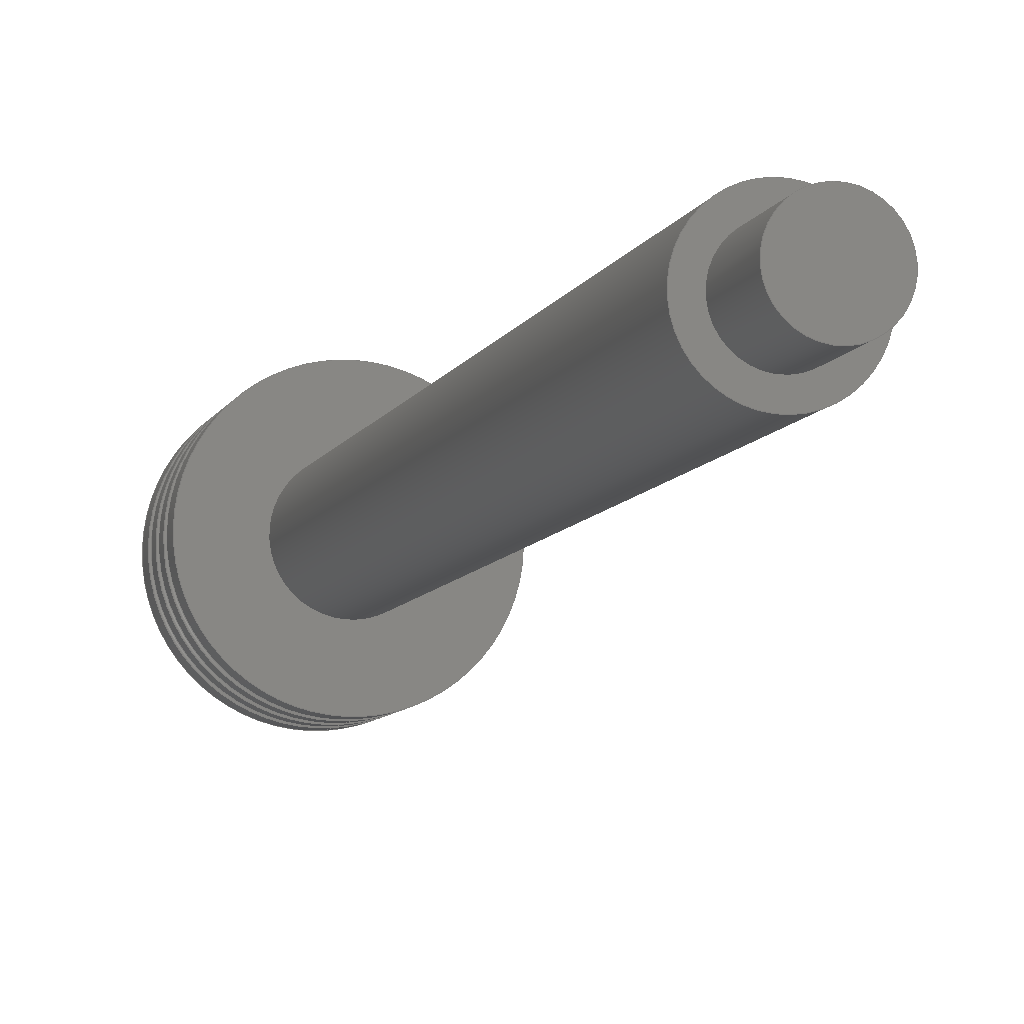
<metadata>
{"format":"step","ext":"step","renderer":"f3d","projection":"perspective","resolution":1024,"background":"white","views":[{"elev":6.9,"azim":-16.5,"up":"+Y"}]}
</metadata>
<code>
ISO-10303-21;
DATA;
#1 = MECHANICAL_DESIGN_GEOMETRIC_PRESENTATION_REPRESENTATION( ' ', ( #7, #8, #9, #10, #11, #12, #13, #14, #15, #16, #17, #18, #19 ), #6 );
#2 = PRODUCT_DEFINITION_CONTEXT( '', #20, 'design' );
#3 = APPLICATION_PROTOCOL_DEFINITION( 'international standard', 'automotive_design', 2001, #20 );
#4 = PRODUCT_CATEGORY_RELATIONSHIP( 'NONE', 'NONE', #21, #22 );
#5 = SHAPE_DEFINITION_REPRESENTATION( #23, #24 );
#6 =  ( GEOMETRIC_REPRESENTATION_CONTEXT( 3 )GLOBAL_UNCERTAINTY_ASSIGNED_CONTEXT( ( #25 ) )GLOBAL_UNIT_ASSIGNED_CONTEXT( ( #26, #27, #28 ) )REPRESENTATION_CONTEXT( 'NONE', 'WORKSPACE' ) );
#7 = STYLED_ITEM( '', ( #29 ), #30 );
#8 = STYLED_ITEM( '', ( #31 ), #32 );
#9 = STYLED_ITEM( '', ( #33 ), #34 );
#10 = STYLED_ITEM( '', ( #35 ), #36 );
#11 = STYLED_ITEM( '', ( #37 ), #38 );
#12 = STYLED_ITEM( '', ( #39 ), #40 );
#13 = STYLED_ITEM( '', ( #41 ), #42 );
#14 = STYLED_ITEM( '', ( #43 ), #44 );
#15 = STYLED_ITEM( '', ( #45 ), #46 );
#16 = STYLED_ITEM( '', ( #47 ), #48 );
#17 = STYLED_ITEM( '', ( #49 ), #50 );
#18 = STYLED_ITEM( '', ( #51 ), #52 );
#19 = STYLED_ITEM( '', ( #53 ), #54 );
#20 = APPLICATION_CONTEXT( 'core data for automotive mechanical design processes' );
#21 = PRODUCT_CATEGORY( 'part', 'NONE' );
#22 = PRODUCT_RELATED_PRODUCT_CATEGORY( 'detail', ' ', ( #55 ) );
#23 = PRODUCT_DEFINITION_SHAPE( 'NONE', 'NONE', #56 );
#24 = ADVANCED_BREP_SHAPE_REPRESENTATION( 'Part 22', ( #57, #58 ), #6 );
#25 = UNCERTAINTY_MEASURE_WITH_UNIT( LENGTH_MEASURE( 1e-06 ), #26, '', '' );
#26 =  ( CONVERSION_BASED_UNIT( 'METRE', #59 )LENGTH_UNIT(  )NAMED_UNIT( #60 ) );
#27 =  ( NAMED_UNIT( #61 )PLANE_ANGLE_UNIT(  )SI_UNIT( $, .RADIAN. ) );
#28 =  ( NAMED_UNIT( #61 )SI_UNIT( $, .STERADIAN. )SOLID_ANGLE_UNIT(  ) );
#29 = PRESENTATION_STYLE_ASSIGNMENT( ( #62 ) );
#30 = ADVANCED_FACE( '', ( #63, #64 ), #65, .T. );
#31 = PRESENTATION_STYLE_ASSIGNMENT( ( #66 ) );
#32 = ADVANCED_FACE( '', ( #67, #68 ), #69, .F. );
#33 = PRESENTATION_STYLE_ASSIGNMENT( ( #70 ) );
#34 = ADVANCED_FACE( '', ( #71, #72 ), #73, .T. );
#35 = PRESENTATION_STYLE_ASSIGNMENT( ( #74 ) );
#36 = ADVANCED_FACE( '', ( #75, #76 ), #77, .F. );
#37 = PRESENTATION_STYLE_ASSIGNMENT( ( #78 ) );
#38 = ADVANCED_FACE( '', ( #79, #80 ), #81, .F. );
#39 = PRESENTATION_STYLE_ASSIGNMENT( ( #82 ) );
#40 = ADVANCED_FACE( '', ( #83 ), #84, .F. );
#41 = PRESENTATION_STYLE_ASSIGNMENT( ( #85 ) );
#42 = ADVANCED_FACE( '', ( #86, #87 ), #88, .T. );
#43 = PRESENTATION_STYLE_ASSIGNMENT( ( #89 ) );
#44 = ADVANCED_FACE( '', ( #90, #91 ), #92, .F. );
#45 = PRESENTATION_STYLE_ASSIGNMENT( ( #93 ) );
#46 = ADVANCED_FACE( '', ( #94, #95 ), #96, .F. );
#47 = PRESENTATION_STYLE_ASSIGNMENT( ( #97 ) );
#48 = ADVANCED_FACE( '', ( #98 ), #99, .T. );
#49 = PRESENTATION_STYLE_ASSIGNMENT( ( #100 ) );
#50 = ADVANCED_FACE( '', ( #101, #102 ), #103, .T. );
#51 = PRESENTATION_STYLE_ASSIGNMENT( ( #104 ) );
#52 = ADVANCED_FACE( '', ( #105, #106 ), #107, .T. );
#53 = PRESENTATION_STYLE_ASSIGNMENT( ( #108 ) );
#54 = ADVANCED_FACE( '', ( #109, #110 ), #111, .T. );
#55 = PRODUCT( 'Part 22', 'Part 22', 'PART-Part 22-DESC', ( #112 ) );
#56 = PRODUCT_DEFINITION( 'NONE', 'NONE', #113, #2 );
#57 = MANIFOLD_SOLID_BREP( 'Part 22', #114 );
#58 = AXIS2_PLACEMENT_3D( '', #115, #116, #117 );
#59 = LENGTH_MEASURE_WITH_UNIT( LENGTH_MEASURE( 1 ), #118 );
#60 = DIMENSIONAL_EXPONENTS( 1, 0, 0, 0, 0, 0, 0 );
#61 = DIMENSIONAL_EXPONENTS( 0, 0, 0, 0, 0, 0, 0 );
#62 = SURFACE_STYLE_USAGE( .BOTH., #119 );
#63 = FACE_OUTER_BOUND( '', #120, .T. );
#64 = FACE_OUTER_BOUND( '', #121, .T. );
#65 = CYLINDRICAL_SURFACE( '', #122, 0.04127 );
#66 = SURFACE_STYLE_USAGE( .BOTH., #123 );
#67 = FACE_BOUND( '', #124, .T. );
#68 = FACE_OUTER_BOUND( '', #125, .T. );
#69 = PLANE( '', #126 );
#70 = SURFACE_STYLE_USAGE( .BOTH., #127 );
#71 = FACE_OUTER_BOUND( '', #128, .T. );
#72 = FACE_OUTER_BOUND( '', #129, .T. );
#73 = CYLINDRICAL_SURFACE( '', #130, 0.0127 );
#74 = SURFACE_STYLE_USAGE( .BOTH., #131 );
#75 = FACE_BOUND( '', #132, .T. );
#76 = FACE_OUTER_BOUND( '', #133, .T. );
#77 = PLANE( '', #134 );
#78 = SURFACE_STYLE_USAGE( .BOTH., #135 );
#79 = FACE_OUTER_BOUND( '', #136, .T. );
#80 = FACE_OUTER_BOUND( '', #137, .T. );
#81 = TOROIDAL_SURFACE( '', #138, 0.04127, 0.001905 );
#82 = SURFACE_STYLE_USAGE( .BOTH., #139 );
#83 = FACE_OUTER_BOUND( '', #140, .T. );
#84 = PLANE( '', #141 );
#85 = SURFACE_STYLE_USAGE( .BOTH., #142 );
#86 = FACE_OUTER_BOUND( '', #143, .T. );
#87 = FACE_OUTER_BOUND( '', #144, .T. );
#88 = CYLINDRICAL_SURFACE( '', #145, 0.01905 );
#89 = SURFACE_STYLE_USAGE( .BOTH., #146 );
#90 = FACE_OUTER_BOUND( '', #147, .T. );
#91 = FACE_OUTER_BOUND( '', #148, .T. );
#92 = TOROIDAL_SURFACE( '', #149, 0.04127, 0.001905 );
#93 = SURFACE_STYLE_USAGE( .BOTH., #150 );
#94 = FACE_OUTER_BOUND( '', #151, .T. );
#95 = FACE_OUTER_BOUND( '', #152, .T. );
#96 = TOROIDAL_SURFACE( '', #153, 0.04127, 0.001905 );
#97 = SURFACE_STYLE_USAGE( .BOTH., #154 );
#98 = FACE_OUTER_BOUND( '', #155, .T. );
#99 = PLANE( '', #156 );
#100 = SURFACE_STYLE_USAGE( .BOTH., #157 );
#101 = FACE_OUTER_BOUND( '', #158, .T. );
#102 = FACE_OUTER_BOUND( '', #159, .T. );
#103 = CYLINDRICAL_SURFACE( '', #160, 0.04127 );
#104 = SURFACE_STYLE_USAGE( .BOTH., #161 );
#105 = FACE_OUTER_BOUND( '', #162, .T. );
#106 = FACE_OUTER_BOUND( '', #163, .T. );
#107 = CYLINDRICAL_SURFACE( '', #164, 0.04127 );
#108 = SURFACE_STYLE_USAGE( .BOTH., #165 );
#109 = FACE_OUTER_BOUND( '', #166, .T. );
#110 = FACE_OUTER_BOUND( '', #167, .T. );
#111 = CYLINDRICAL_SURFACE( '', #168, 0.04127 );
#112 = PRODUCT_CONTEXT( '', #20, 'mechanical' );
#113 = PRODUCT_DEFINITION_FORMATION_WITH_SPECIFIED_SOURCE( ' ', 'NONE', #55, .NOT_KNOWN. );
#114 = CLOSED_SHELL( '', ( #32, #36, #42, #54, #34, #50, #30, #46, #38, #52, #48, #44, #40 ) );
#115 = CARTESIAN_POINT( '', ( 0, 0, 0 ) );
#116 = DIRECTION( '', ( 0, 0, 1 ) );
#117 = DIRECTION( '', ( 1, 0, 0 ) );
#118 =  ( LENGTH_UNIT(  )NAMED_UNIT( #60 )SI_UNIT( $, .METRE. ) );
#119 = SURFACE_SIDE_STYLE( '', ( #169 ) );
#120 = EDGE_LOOP( '', ( #170 ) );
#121 = EDGE_LOOP( '', ( #171 ) );
#122 = AXIS2_PLACEMENT_3D( '', #172, #173, #174 );
#123 = SURFACE_SIDE_STYLE( '', ( #175 ) );
#124 = EDGE_LOOP( '', ( #176 ) );
#125 = EDGE_LOOP( '', ( #177 ) );
#126 = AXIS2_PLACEMENT_3D( '', #178, #179, #180 );
#127 = SURFACE_SIDE_STYLE( '', ( #181 ) );
#128 = EDGE_LOOP( '', ( #182 ) );
#129 = EDGE_LOOP( '', ( #183 ) );
#130 = AXIS2_PLACEMENT_3D( '', #184, #185, #186 );
#131 = SURFACE_SIDE_STYLE( '', ( #187 ) );
#132 = EDGE_LOOP( '', ( #188 ) );
#133 = EDGE_LOOP( '', ( #189 ) );
#134 = AXIS2_PLACEMENT_3D( '', #190, #191, #192 );
#135 = SURFACE_SIDE_STYLE( '', ( #193 ) );
#136 = EDGE_LOOP( '', ( #194 ) );
#137 = EDGE_LOOP( '', ( #195 ) );
#138 = AXIS2_PLACEMENT_3D( '', #196, #197, #198 );
#139 = SURFACE_SIDE_STYLE( '', ( #199 ) );
#140 = EDGE_LOOP( '', ( #200 ) );
#141 = AXIS2_PLACEMENT_3D( '', #201, #202, #203 );
#142 = SURFACE_SIDE_STYLE( '', ( #204 ) );
#143 = EDGE_LOOP( '', ( #205 ) );
#144 = EDGE_LOOP( '', ( #206 ) );
#145 = AXIS2_PLACEMENT_3D( '', #207, #208, #209 );
#146 = SURFACE_SIDE_STYLE( '', ( #210 ) );
#147 = EDGE_LOOP( '', ( #211 ) );
#148 = EDGE_LOOP( '', ( #212 ) );
#149 = AXIS2_PLACEMENT_3D( '', #213, #214, #215 );
#150 = SURFACE_SIDE_STYLE( '', ( #216 ) );
#151 = EDGE_LOOP( '', ( #217 ) );
#152 = EDGE_LOOP( '', ( #218 ) );
#153 = AXIS2_PLACEMENT_3D( '', #219, #220, #221 );
#154 = SURFACE_SIDE_STYLE( '', ( #222 ) );
#155 = EDGE_LOOP( '', ( #223 ) );
#156 = AXIS2_PLACEMENT_3D( '', #224, #225, #226 );
#157 = SURFACE_SIDE_STYLE( '', ( #227 ) );
#158 = EDGE_LOOP( '', ( #228 ) );
#159 = EDGE_LOOP( '', ( #229 ) );
#160 = AXIS2_PLACEMENT_3D( '', #230, #231, #232 );
#161 = SURFACE_SIDE_STYLE( '', ( #233 ) );
#162 = EDGE_LOOP( '', ( #234 ) );
#163 = EDGE_LOOP( '', ( #235 ) );
#164 = AXIS2_PLACEMENT_3D( '', #236, #237, #238 );
#165 = SURFACE_SIDE_STYLE( '', ( #239 ) );
#166 = EDGE_LOOP( '', ( #240 ) );
#167 = EDGE_LOOP( '', ( #241 ) );
#168 = AXIS2_PLACEMENT_3D( '', #242, #243, #244 );
#169 = SURFACE_STYLE_FILL_AREA( #245 );
#170 = ORIENTED_EDGE( '', *, *, #246, .T. );
#171 = ORIENTED_EDGE( '', *, *, #247, .T. );
#172 = CARTESIAN_POINT( '', ( 0, 2.786, 1.126 ) );
#173 = DIRECTION( '', ( -0, -0.2512, -0.9679 ) );
#174 = DIRECTION( '', ( 0, -0.9679, 0.2512 ) );
#175 = SURFACE_STYLE_FILL_AREA( #248 );
#176 = ORIENTED_EDGE( '', *, *, #249, .T. );
#177 = ORIENTED_EDGE( '', *, *, #250, .F. );
#178 = CARTESIAN_POINT( '', ( 0, 2.869, 1.444 ) );
#179 = DIRECTION( '', ( 0, -0.2512, -0.9679 ) );
#180 = DIRECTION( '', ( 1, 0, 0 ) );
#181 = SURFACE_STYLE_FILL_AREA( #251 );
#182 = ORIENTED_EDGE( '', *, *, #252, .T. );
#183 = ORIENTED_EDGE( '', *, *, #249, .F. );
#184 = CARTESIAN_POINT( '', ( 0, 2.869, 1.444 ) );
#185 = DIRECTION( '', ( -0, -0.2512, -0.9679 ) );
#186 = DIRECTION( '', ( 0, -0.9679, 0.2512 ) );
#187 = SURFACE_STYLE_FILL_AREA( #253 );
#188 = ORIENTED_EDGE( '', *, *, #254, .T. );
#189 = ORIENTED_EDGE( '', *, *, #255, .F. );
#190 = CARTESIAN_POINT( '', ( 0, 2.796, 1.163 ) );
#191 = DIRECTION( '', ( 0, -0.2512, -0.9679 ) );
#192 = DIRECTION( '', ( 1, 0, 0 ) );
#193 = SURFACE_STYLE_FILL_AREA( #256 );
#194 = ORIENTED_EDGE( '', *, *, #247, .F. );
#195 = ORIENTED_EDGE( '', *, *, #257, .F. );
#196 = CARTESIAN_POINT( '', ( 0, 2.793, 1.154 ) );
#197 = DIRECTION( '', ( 0, 0.2512, 0.9679 ) );
#198 = DIRECTION( '', ( 0, -0.9679, 0.2512 ) );
#199 = SURFACE_STYLE_FILL_AREA( #258 );
#200 = ORIENTED_EDGE( '', *, *, #252, .F. );
#201 = CARTESIAN_POINT( '', ( 0, 2.875, 1.468 ) );
#202 = DIRECTION( '', ( 0, -0.2512, -0.9679 ) );
#203 = DIRECTION( '', ( 1, 0, 0 ) );
#204 = SURFACE_STYLE_FILL_AREA( #259 );
#205 = ORIENTED_EDGE( '', *, *, #254, .F. );
#206 = ORIENTED_EDGE( '', *, *, #250, .T. );
#207 = CARTESIAN_POINT( '', ( 0, 2.792, 1.149 ) );
#208 = DIRECTION( '', ( -0, -0.2512, -0.9679 ) );
#209 = DIRECTION( '', ( 0, -0.9679, 0.2512 ) );
#210 = SURFACE_STYLE_FILL_AREA( #260 );
#211 = ORIENTED_EDGE( '', *, *, #261, .F. );
#212 = ORIENTED_EDGE( '', *, *, #262, .F. );
#213 = CARTESIAN_POINT( '', ( 0, 2.789, 1.136 ) );
#214 = DIRECTION( '', ( 0, 0.2512, 0.9679 ) );
#215 = DIRECTION( '', ( 0, -0.9679, 0.2512 ) );
#216 = SURFACE_STYLE_FILL_AREA( #263 );
#217 = ORIENTED_EDGE( '', *, *, #264, .F. );
#218 = ORIENTED_EDGE( '', *, *, #246, .F. );
#219 = CARTESIAN_POINT( '', ( 0, 2.791, 1.145 ) );
#220 = DIRECTION( '', ( 0, 0.2512, 0.9679 ) );
#221 = DIRECTION( '', ( 0, -0.9679, 0.2512 ) );
#222 = SURFACE_STYLE_FILL_AREA( #265 );
#223 = ORIENTED_EDGE( '', *, *, #266, .T. );
#224 = CARTESIAN_POINT( '', ( 0, 2.786, 1.126 ) );
#225 = DIRECTION( '', ( 0, -0.2512, -0.9679 ) );
#226 = DIRECTION( '', ( 1, 0, 0 ) );
#227 = SURFACE_STYLE_FILL_AREA( #267 );
#228 = ORIENTED_EDGE( '', *, *, #264, .T. );
#229 = ORIENTED_EDGE( '', *, *, #262, .T. );
#230 = CARTESIAN_POINT( '', ( 0, 2.786, 1.126 ) );
#231 = DIRECTION( '', ( -0, -0.2512, -0.9679 ) );
#232 = DIRECTION( '', ( 0, -0.9679, 0.2512 ) );
#233 = SURFACE_STYLE_FILL_AREA( #268 );
#234 = ORIENTED_EDGE( '', *, *, #261, .T. );
#235 = ORIENTED_EDGE( '', *, *, #266, .F. );
#236 = CARTESIAN_POINT( '', ( 0, 2.786, 1.126 ) );
#237 = DIRECTION( '', ( -0, -0.2512, -0.9679 ) );
#238 = DIRECTION( '', ( 0, -0.9679, 0.2512 ) );
#239 = SURFACE_STYLE_FILL_AREA( #269 );
#240 = ORIENTED_EDGE( '', *, *, #257, .T. );
#241 = ORIENTED_EDGE( '', *, *, #255, .T. );
#242 = CARTESIAN_POINT( '', ( 0, 2.786, 1.126 ) );
#243 = DIRECTION( '', ( -0, -0.2512, -0.9679 ) );
#244 = DIRECTION( '', ( 0, -0.9679, 0.2512 ) );
#245 = FILL_AREA_STYLE( '', ( #270 ) );
#246 = EDGE_CURVE( '', #271, #271, #272, .F. );
#247 = EDGE_CURVE( '', #273, #273, #274, .F. );
#248 = FILL_AREA_STYLE( '', ( #275 ) );
#249 = EDGE_CURVE( '', #276, #276, #277, .T. );
#250 = EDGE_CURVE( '', #278, #278, #279, .T. );
#251 = FILL_AREA_STYLE( '', ( #280 ) );
#252 = EDGE_CURVE( '', #281, #281, #282, .T. );
#253 = FILL_AREA_STYLE( '', ( #283 ) );
#254 = EDGE_CURVE( '', #284, #284, #285, .T. );
#255 = EDGE_CURVE( '', #286, #286, #287, .T. );
#256 = FILL_AREA_STYLE( '', ( #288 ) );
#257 = EDGE_CURVE( '', #289, #289, #290, .F. );
#258 = FILL_AREA_STYLE( '', ( #291 ) );
#259 = FILL_AREA_STYLE( '', ( #292 ) );
#260 = FILL_AREA_STYLE( '', ( #293 ) );
#261 = EDGE_CURVE( '', #294, #294, #295, .F. );
#262 = EDGE_CURVE( '', #296, #296, #297, .F. );
#263 = FILL_AREA_STYLE( '', ( #298 ) );
#264 = EDGE_CURVE( '', #299, #299, #300, .F. );
#265 = FILL_AREA_STYLE( '', ( #301 ) );
#266 = EDGE_CURVE( '', #302, #302, #303, .T. );
#267 = FILL_AREA_STYLE( '', ( #304 ) );
#268 = FILL_AREA_STYLE( '', ( #305 ) );
#269 = FILL_AREA_STYLE( '', ( #306 ) );
#270 = FILL_AREA_STYLE_COLOUR( '', #307 );
#271 = VERTEX_POINT( '', #308 );
#272 = CIRCLE( '', #309, 0.04127 );
#273 = VERTEX_POINT( '', #310 );
#274 = CIRCLE( '', #311, 0.04127 );
#275 = FILL_AREA_STYLE_COLOUR( '', #312 );
#276 = VERTEX_POINT( '', #313 );
#277 = CIRCLE( '', #314, 0.0127 );
#278 = VERTEX_POINT( '', #315 );
#279 = CIRCLE( '', #316, 0.01905 );
#280 = FILL_AREA_STYLE_COLOUR( '', #317 );
#281 = VERTEX_POINT( '', #318 );
#282 = CIRCLE( '', #319, 0.0127 );
#283 = FILL_AREA_STYLE_COLOUR( '', #320 );
#284 = VERTEX_POINT( '', #321 );
#285 = CIRCLE( '', #322, 0.01905 );
#286 = VERTEX_POINT( '', #323 );
#287 = CIRCLE( '', #324, 0.04127 );
#288 = FILL_AREA_STYLE_COLOUR( '', #325 );
#289 = VERTEX_POINT( '', #326 );
#290 = CIRCLE( '', #327, 0.04127 );
#291 = FILL_AREA_STYLE_COLOUR( '', #328 );
#292 = FILL_AREA_STYLE_COLOUR( '', #329 );
#293 = FILL_AREA_STYLE_COLOUR( '', #330 );
#294 = VERTEX_POINT( '', #331 );
#295 = CIRCLE( '', #332, 0.04127 );
#296 = VERTEX_POINT( '', #333 );
#297 = CIRCLE( '', #334, 0.04127 );
#298 = FILL_AREA_STYLE_COLOUR( '', #335 );
#299 = VERTEX_POINT( '', #336 );
#300 = CIRCLE( '', #337, 0.04127 );
#301 = FILL_AREA_STYLE_COLOUR( '', #338 );
#302 = VERTEX_POINT( '', #339 );
#303 = CIRCLE( '', #340, 0.04127 );
#304 = FILL_AREA_STYLE_COLOUR( '', #341 );
#305 = FILL_AREA_STYLE_COLOUR( '', #342 );
#306 = FILL_AREA_STYLE_COLOUR( '', #343 );
#307 = COLOUR_RGB( '', 0.902, 0.902, 0.902 );
#308 = CARTESIAN_POINT( '', ( 0, 2.831, 1.136 ) );
#309 = AXIS2_PLACEMENT_3D( '', #344, #345, #346 );
#310 = CARTESIAN_POINT( '', ( 0, 2.753, 1.163 ) );
#311 = AXIS2_PLACEMENT_3D( '', #347, #348, #349 );
#312 = COLOUR_RGB( '', 0.902, 0.902, 0.902 );
#313 = CARTESIAN_POINT( '', ( 0, 2.881, 1.441 ) );
#314 = AXIS2_PLACEMENT_3D( '', #350, #351, #352 );
#315 = CARTESIAN_POINT( '', ( 0, 2.887, 1.439 ) );
#316 = AXIS2_PLACEMENT_3D( '', #353, #354, #355 );
#317 = COLOUR_RGB( '', 0.902, 0.902, 0.902 );
#318 = CARTESIAN_POINT( '', ( 0, 2.887, 1.465 ) );
#319 = AXIS2_PLACEMENT_3D( '', #356, #357, #358 );
#320 = COLOUR_RGB( '', 0.902, 0.902, 0.902 );
#321 = CARTESIAN_POINT( '', ( 0, 2.814, 1.159 ) );
#322 = AXIS2_PLACEMENT_3D( '', #359, #360, #361 );
#323 = CARTESIAN_POINT( '', ( 0, 2.836, 1.153 ) );
#324 = AXIS2_PLACEMENT_3D( '', #362, #363, #364 );
#325 = COLOUR_RGB( '', 0.902, 0.902, 0.902 );
#326 = CARTESIAN_POINT( '', ( 0, 2.834, 1.146 ) );
#327 = AXIS2_PLACEMENT_3D( '', #365, #366, #367 );
#328 = COLOUR_RGB( '', 0.902, 0.902, 0.902 );
#329 = COLOUR_RGB( '', 0.902, 0.902, 0.902 );
#330 = COLOUR_RGB( '', 0.902, 0.902, 0.902 );
#331 = CARTESIAN_POINT( '', ( 0, 2.748, 1.144 ) );
#332 = AXIS2_PLACEMENT_3D( '', #368, #369, #370 );
#333 = CARTESIAN_POINT( '', ( 0, 2.829, 1.127 ) );
#334 = AXIS2_PLACEMENT_3D( '', #371, #372, #373 );
#335 = COLOUR_RGB( '', 0.902, 0.902, 0.902 );
#336 = CARTESIAN_POINT( '', ( 0, 2.751, 1.153 ) );
#337 = AXIS2_PLACEMENT_3D( '', #374, #375, #376 );
#338 = COLOUR_RGB( '', 0.902, 0.902, 0.902 );
#339 = CARTESIAN_POINT( '', ( 0, 2.826, 1.116 ) );
#340 = AXIS2_PLACEMENT_3D( '', #377, #378, #379 );
#341 = COLOUR_RGB( '', 0.902, 0.902, 0.902 );
#342 = COLOUR_RGB( '', 0.902, 0.902, 0.902 );
#343 = COLOUR_RGB( '', 0.902, 0.902, 0.902 );
#344 = CARTESIAN_POINT( '', ( 0, 2.791, 1.147 ) );
#345 = DIRECTION( '', ( 0, -0.2512, -0.9679 ) );
#346 = DIRECTION( '', ( 0, 0.9679, -0.2512 ) );
#347 = CARTESIAN_POINT( '', ( 0, 2.793, 1.152 ) );
#348 = DIRECTION( '', ( 0, 0.2512, 0.9679 ) );
#349 = DIRECTION( '', ( 0, -0.9679, 0.2512 ) );
#350 = CARTESIAN_POINT( '', ( 0, 2.869, 1.444 ) );
#351 = DIRECTION( '', ( 0, -0.2512, -0.9679 ) );
#352 = DIRECTION( '', ( 0, 0.9679, -0.2512 ) );
#353 = CARTESIAN_POINT( '', ( 0, 2.869, 1.444 ) );
#354 = DIRECTION( '', ( 0, -0.2512, -0.9679 ) );
#355 = DIRECTION( '', ( 0, 0.9679, -0.2512 ) );
#356 = CARTESIAN_POINT( '', ( 0, 2.875, 1.468 ) );
#357 = DIRECTION( '', ( 0, -0.2512, -0.9679 ) );
#358 = DIRECTION( '', ( 0, 0.9679, -0.2512 ) );
#359 = CARTESIAN_POINT( '', ( 0, 2.796, 1.163 ) );
#360 = DIRECTION( '', ( 0, -0.2512, -0.9679 ) );
#361 = DIRECTION( '', ( 0, 0.9679, -0.2512 ) );
#362 = CARTESIAN_POINT( '', ( 0, 2.796, 1.163 ) );
#363 = DIRECTION( '', ( 0, -0.2512, -0.9679 ) );
#364 = DIRECTION( '', ( 0, 0.9679, -0.2512 ) );
#365 = CARTESIAN_POINT( '', ( 0, 2.794, 1.156 ) );
#366 = DIRECTION( '', ( 0, -0.2512, -0.9679 ) );
#367 = DIRECTION( '', ( 0, 0.9679, -0.2512 ) );
#368 = CARTESIAN_POINT( '', ( 0, 2.788, 1.134 ) );
#369 = DIRECTION( '', ( 0, 0.2512, 0.9679 ) );
#370 = DIRECTION( '', ( 0, -0.9679, 0.2512 ) );
#371 = CARTESIAN_POINT( '', ( 0, 2.789, 1.138 ) );
#372 = DIRECTION( '', ( 0, -0.2512, -0.9679 ) );
#373 = DIRECTION( '', ( 0, 0.9679, -0.2512 ) );
#374 = CARTESIAN_POINT( '', ( 0, 2.79, 1.143 ) );
#375 = DIRECTION( '', ( 0, 0.2512, 0.9679 ) );
#376 = DIRECTION( '', ( 0, -0.9679, 0.2512 ) );
#377 = CARTESIAN_POINT( '', ( 0, 2.786, 1.126 ) );
#378 = DIRECTION( '', ( 0, -0.2512, -0.9679 ) );
#379 = DIRECTION( '', ( 0, 0.9679, -0.2512 ) );
ENDSEC;
END-ISO-10303-21;

</code>
